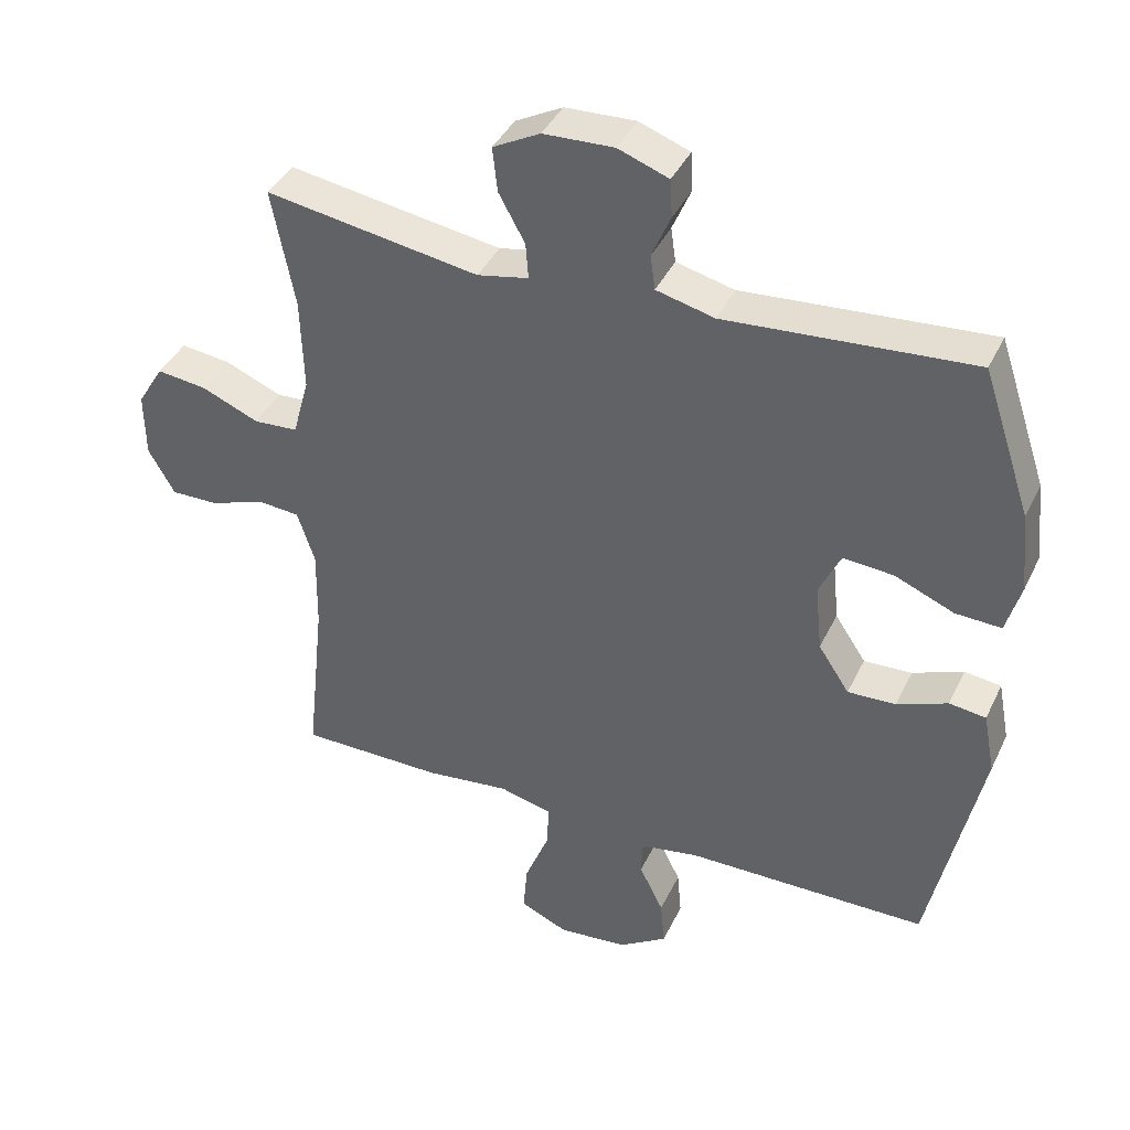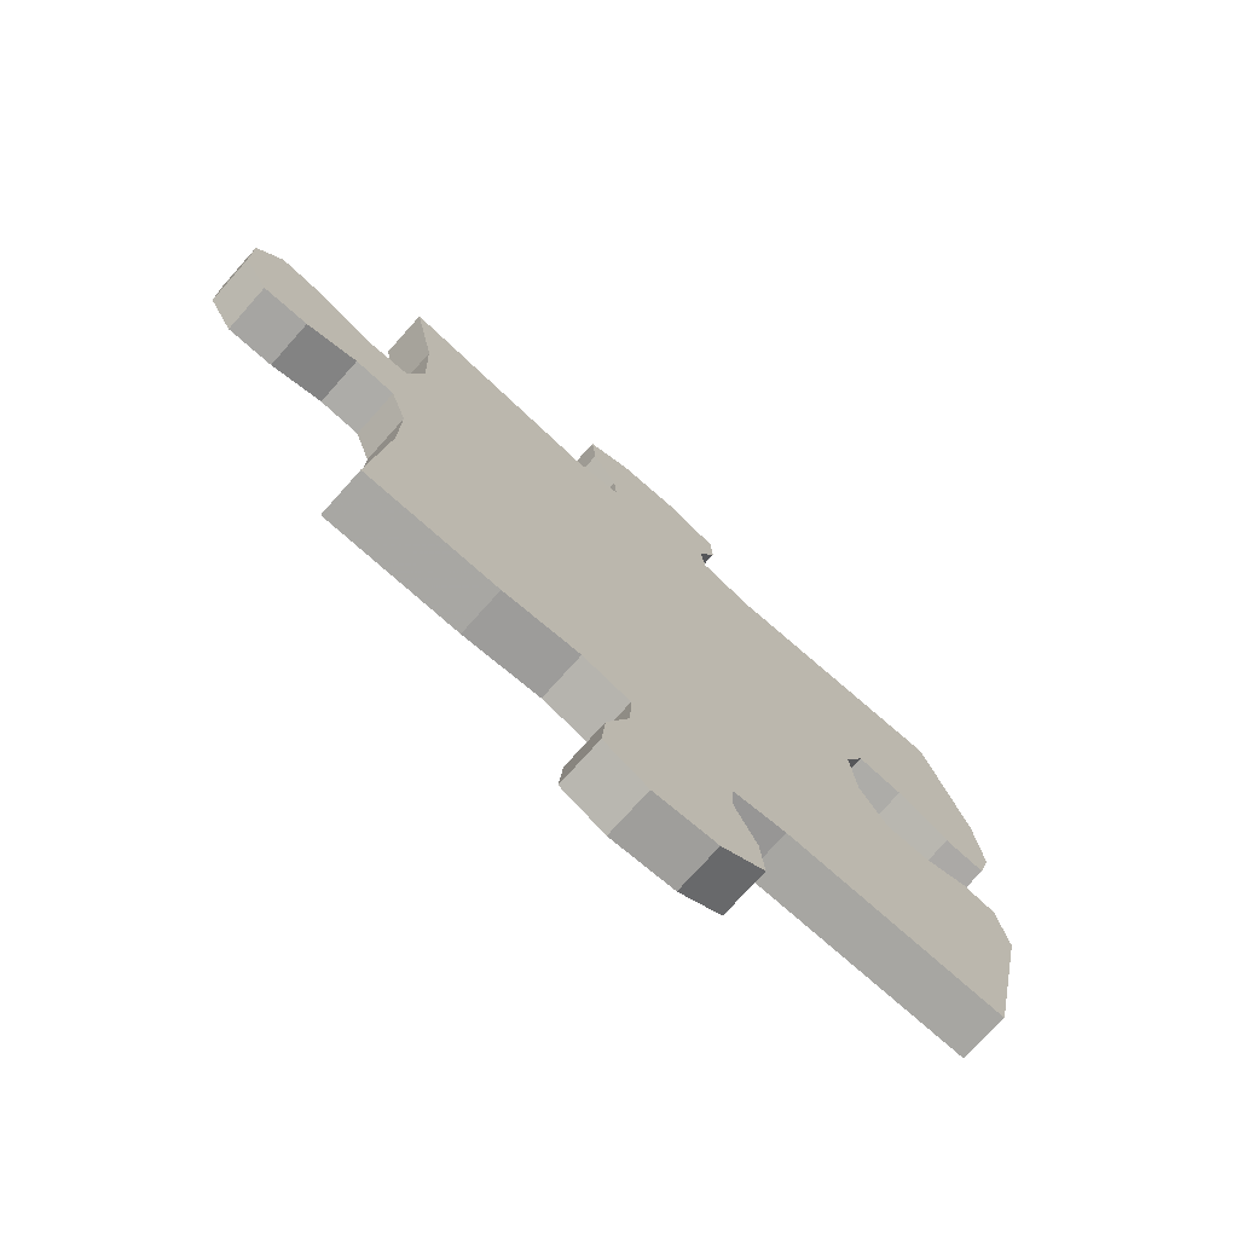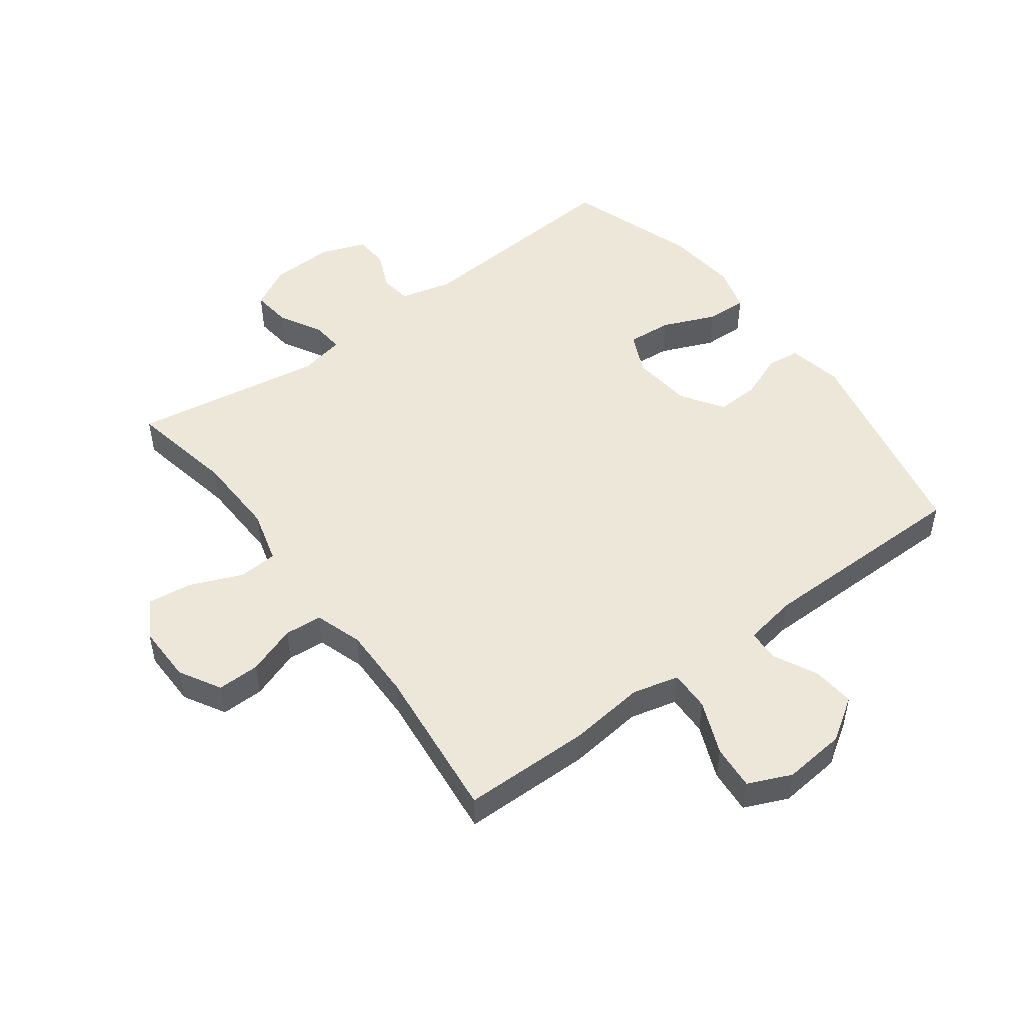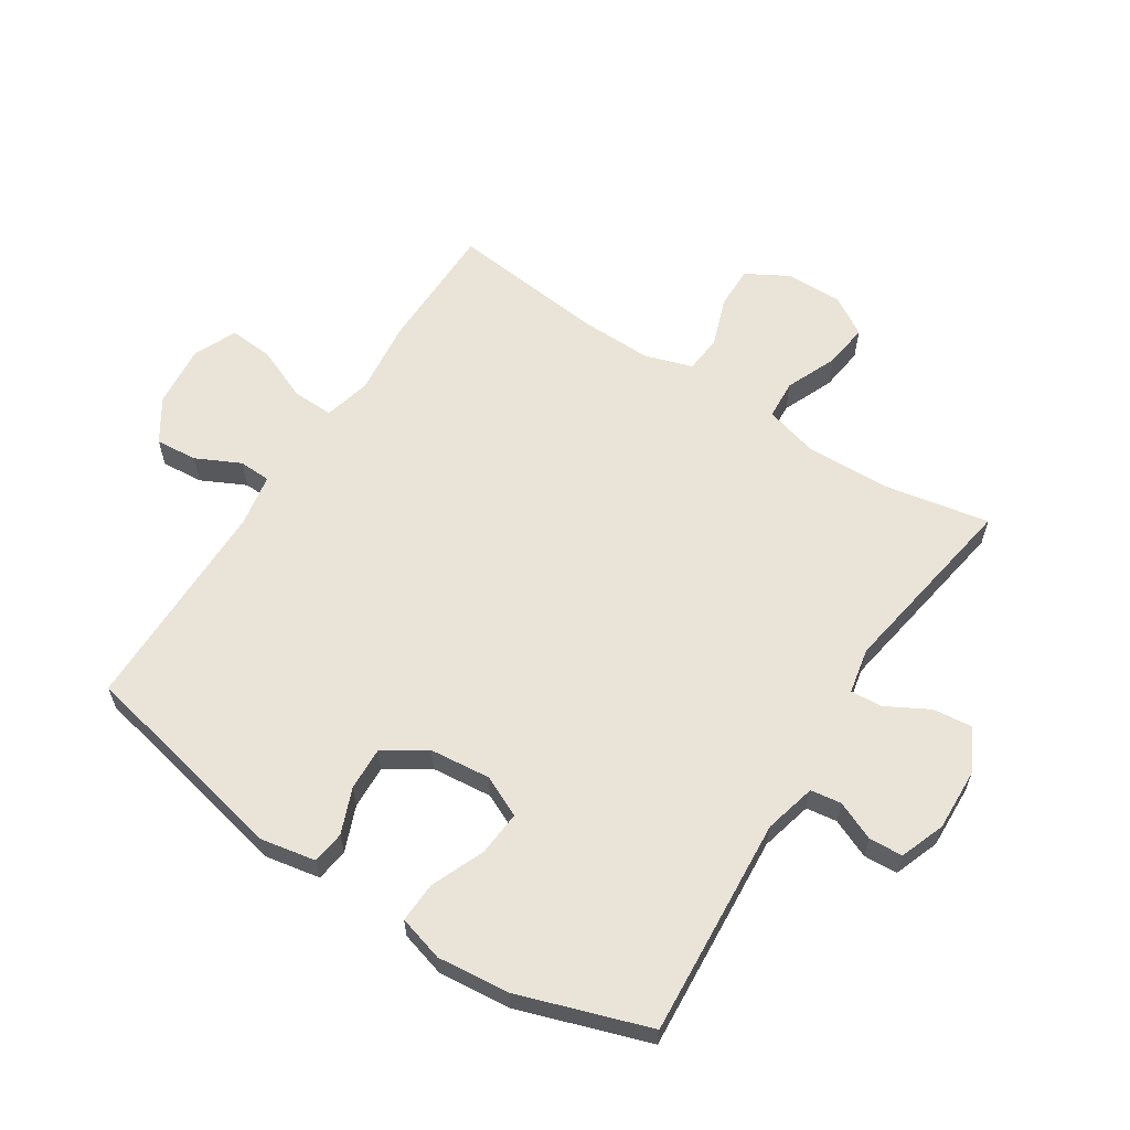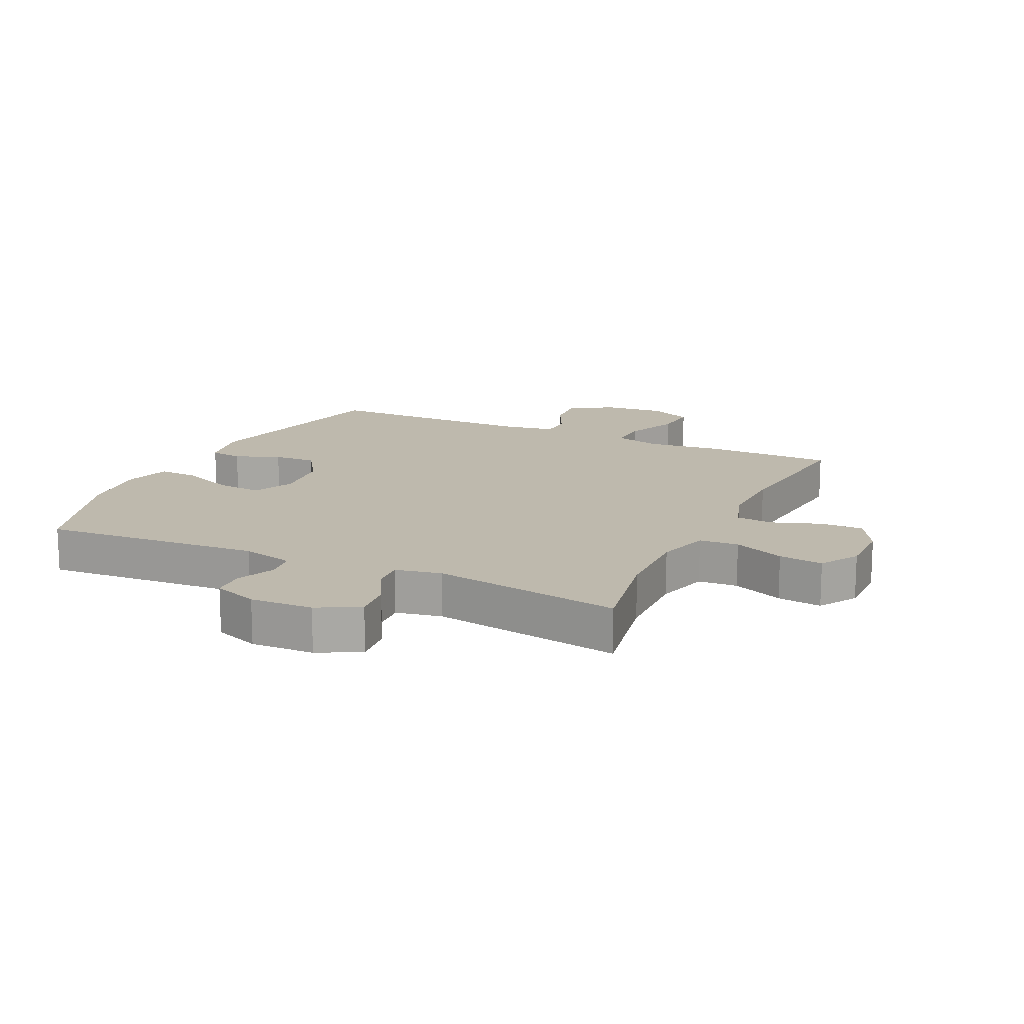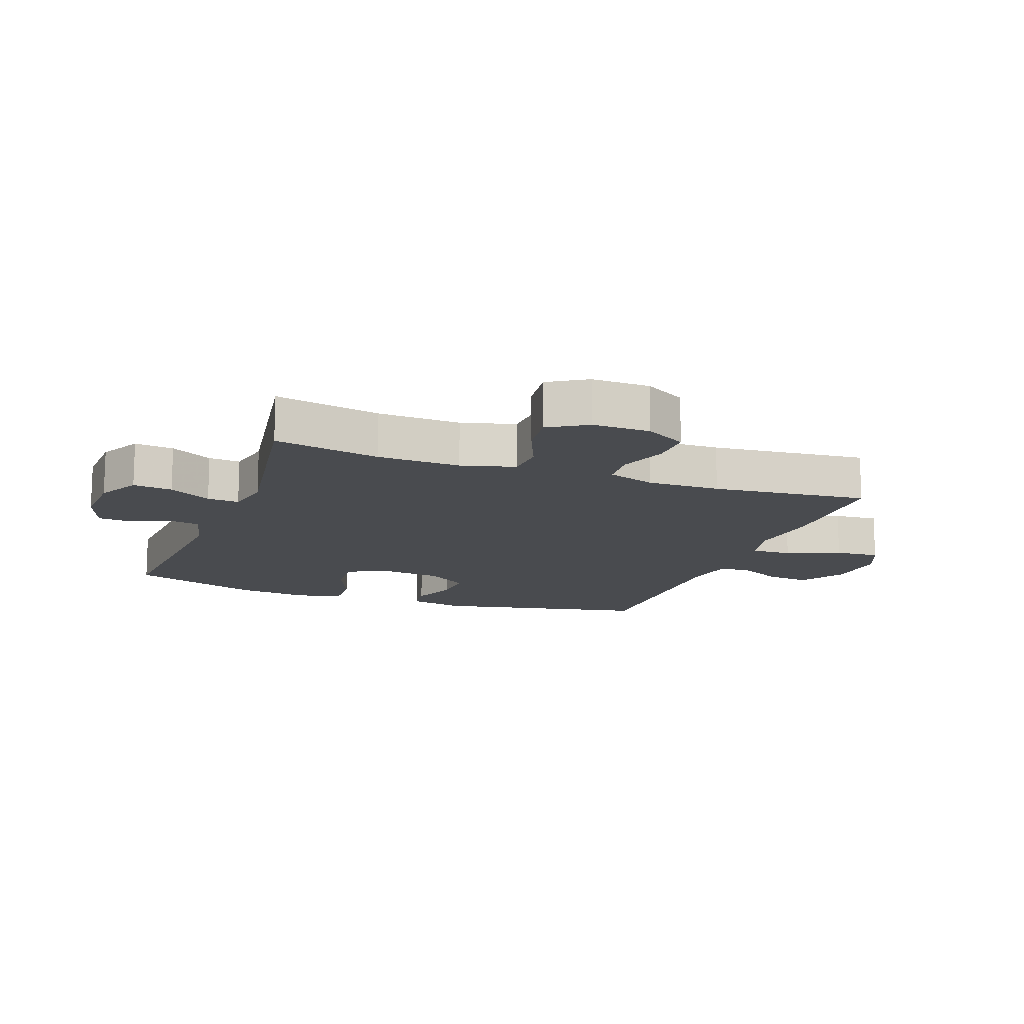
<metadata>
{"format":"obj","ext":"obj","renderer":"f3d","projection":"perspective","resolution":1024,"background":"white","views":[{"elev":39.9,"azim":-156.3,"up":"+Z"},{"elev":-74.2,"azim":138.3,"up":"+Z"},{"elev":49.8,"azim":143.3,"up":"+Y"},{"elev":61.2,"azim":-57.1,"up":"+Y"},{"elev":15.3,"azim":25.4,"up":"+Y"},{"elev":-14.1,"azim":69.7,"up":"+Y"}]}
</metadata>
<code>
v -0.5 0.07 0.5
v -0.144 0.07 0.474
v -0.06 0.07 0.495
v -0.053 0.07 0.545
v -0.08 0.07 0.608
v -0.077 0.07 0.663
v -0.004 0.07 0.69
v 0.098 0.07 0.686
v 0.166 0.07 0.65
v 0.159 0.07 0.586
v 0.121 0.07 0.517
v 0.117 0.07 0.465
v 0.191 0.07 0.45
v 0.5 0.07 0.5
v 0.467 0.07 0.328
v 0.463 0.07 0.193
v 0.487 0.07 0.106
v 0.551 0.07 0.102
v 0.634 0.07 0.137
v 0.706 0.07 0.146
v 0.744 0.07 0.084
v 0.743 0.07 -0.01
v 0.705 0.07 -0.077
v 0.636 0.07 -0.076
v 0.557 0.07 -0.048
v 0.496 0.07 -0.053
v 0.471 0.07 -0.13
v 0.473 0.07 -0.248
v 0.5 0.07 -0.5
v 0.291 0.07 -0.502
v 0.169 0.07 -0.488
v 0.093 0.07 -0.507
v 0.095 0.07 -0.573
v 0.131 0.07 -0.66
v 0.137 0.07 -0.732
v 0.067 0.07 -0.763
v -0.034 0.07 -0.753
v -0.103 0.07 -0.708
v -0.097 0.07 -0.64
v -0.062 0.07 -0.569
v -0.064 0.07 -0.517
v -0.149 0.07 -0.502
v -0.5 0.07 -0.5
v -0.574 0.07 -0.154
v -0.557 0.07 -0.065
v -0.504 0.07 -0.058
v -0.431 0.07 -0.087
v -0.361 0.07 -0.09
v -0.316 0.07 -0.022
v -0.306 0.07 0.076
v -0.337 0.07 0.143
v -0.41 0.07 0.137
v -0.496 0.07 0.101
v -0.562 0.07 0.098
v -0.583 0.07 0.172
v -0.571 0.07 0.289
v -0.5 0 0.5
v -0.144 0 0.474
v -0.06 0 0.495
v -0.053 0 0.545
v -0.08 0 0.608
v -0.077 0 0.663
v -0.004 0 0.69
v 0.098 0 0.686
v 0.166 0 0.65
v 0.159 0 0.586
v 0.121 0 0.517
v 0.117 0 0.465
v 0.191 0 0.45
v 0.5 0 0.5
v 0.467 0 0.328
v 0.463 0 0.193
v 0.487 0 0.106
v 0.551 0 0.102
v 0.634 0 0.137
v 0.706 0 0.146
v 0.744 0 0.084
v 0.743 0 -0.01
v 0.705 0 -0.077
v 0.636 0 -0.076
v 0.557 0 -0.048
v 0.496 0 -0.053
v 0.471 0 -0.13
v 0.473 0 -0.248
v 0.5 0 -0.5
v 0.291 0 -0.502
v 0.169 0 -0.488
v 0.093 0 -0.507
v 0.095 0 -0.573
v 0.131 0 -0.66
v 0.137 0 -0.732
v 0.067 0 -0.763
v -0.034 0 -0.753
v -0.103 0 -0.708
v -0.097 0 -0.64
v -0.062 0 -0.569
v -0.064 0 -0.517
v -0.149 0 -0.502
v -0.5 0 -0.5
v -0.574 0 -0.154
v -0.557 0 -0.065
v -0.504 0 -0.058
v -0.431 0 -0.087
v -0.361 0 -0.09
v -0.316 0 -0.022
v -0.306 0 0.076
v -0.337 0 0.143
v -0.41 0 0.137
v -0.496 0 0.101
v -0.562 0 0.098
v -0.583 0 0.172
v -0.571 0 0.289
f 56 1 2
f 55 56 2
f 54 55 2
f 53 54 2
f 52 53 2
f 51 52 2 3
f 50 51 3
f 49 50 3
f 45 46 47
f 44 45 47
f 43 44 47
f 42 43 47
f 41 42 47 48
f 38 39 40
f 37 38 40
f 36 37 40
f 35 36 40
f 34 35 40
f 33 34 40
f 32 33 40 41
f 41 48 49
f 32 41 49
f 31 32 49
f 31 49 3
f 30 31 3
f 29 30 3
f 28 29 3
f 23 24 25
f 22 23 25
f 21 22 25
f 20 21 25
f 19 20 25
f 18 19 25
f 17 18 25 26
f 16 17 26 27
f 13 14 15
f 12 13 15 16
f 9 10 11
f 8 9 11
f 7 8 11
f 6 7 11
f 5 6 11
f 4 5 11
f 4 11 12
f 16 27 28
f 12 16 28
f 4 12 28
f 3 4 28
f 58 57 112
f 58 112 111
f 58 111 110
f 58 110 109
f 58 109 108
f 59 58 108 107
f 59 107 106
f 59 106 105
f 103 102 101
f 103 101 100
f 103 100 99
f 103 99 98
f 104 103 98 97
f 96 95 94
f 96 94 93
f 96 93 92
f 96 92 91
f 96 91 90
f 96 90 89
f 97 96 89 88
f 105 104 97
f 105 97 88
f 105 88 87
f 59 105 87
f 59 87 86
f 59 86 85
f 59 85 84
f 81 80 79
f 81 79 78
f 81 78 77
f 81 77 76
f 81 76 75
f 81 75 74
f 82 81 74 73
f 83 82 73 72
f 71 70 69
f 72 71 69 68
f 67 66 65
f 67 65 64
f 67 64 63
f 67 63 62
f 67 62 61
f 67 61 60
f 68 67 60
f 84 83 72
f 84 72 68
f 84 68 60
f 84 60 59
f 1 57 58 2
f 2 58 59 3
f 3 59 60 4
f 4 60 61 5
f 5 61 62 6
f 6 62 63 7
f 7 63 64 8
f 8 64 65 9
f 9 65 66 10
f 10 66 67 11
f 11 67 68 12
f 12 68 69 13
f 13 69 70 14
f 14 70 71 15
f 15 71 72 16
f 16 72 73 17
f 17 73 74 18
f 18 74 75 19
f 19 75 76 20
f 20 76 77 21
f 21 77 78 22
f 22 78 79 23
f 23 79 80 24
f 24 80 81 25
f 25 81 82 26
f 26 82 83 27
f 27 83 84 28
f 28 84 85 29
f 29 85 86 30
f 30 86 87 31
f 31 87 88 32
f 32 88 89 33
f 33 89 90 34
f 34 90 91 35
f 35 91 92 36
f 36 92 93 37
f 37 93 94 38
f 38 94 95 39
f 39 95 96 40
f 40 96 97 41
f 41 97 98 42
f 42 98 99 43
f 43 99 100 44
f 44 100 101 45
f 45 101 102 46
f 46 102 103 47
f 47 103 104 48
f 48 104 105 49
f 49 105 106 50
f 50 106 107 51
f 51 107 108 52
f 52 108 109 53
f 53 109 110 54
f 54 110 111 55
f 55 111 112 56
f 56 112 57 1

</code>
